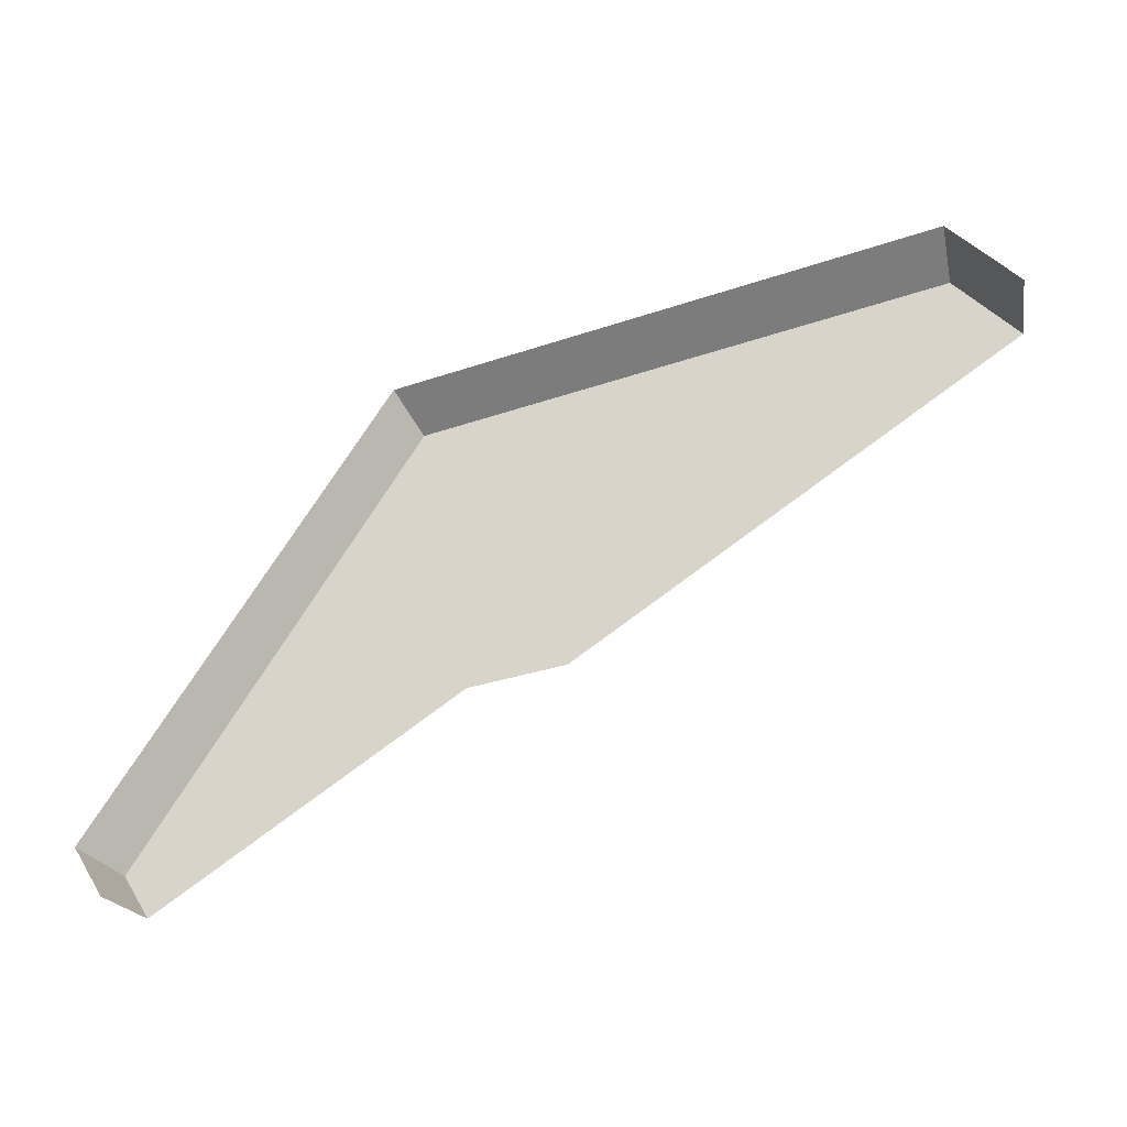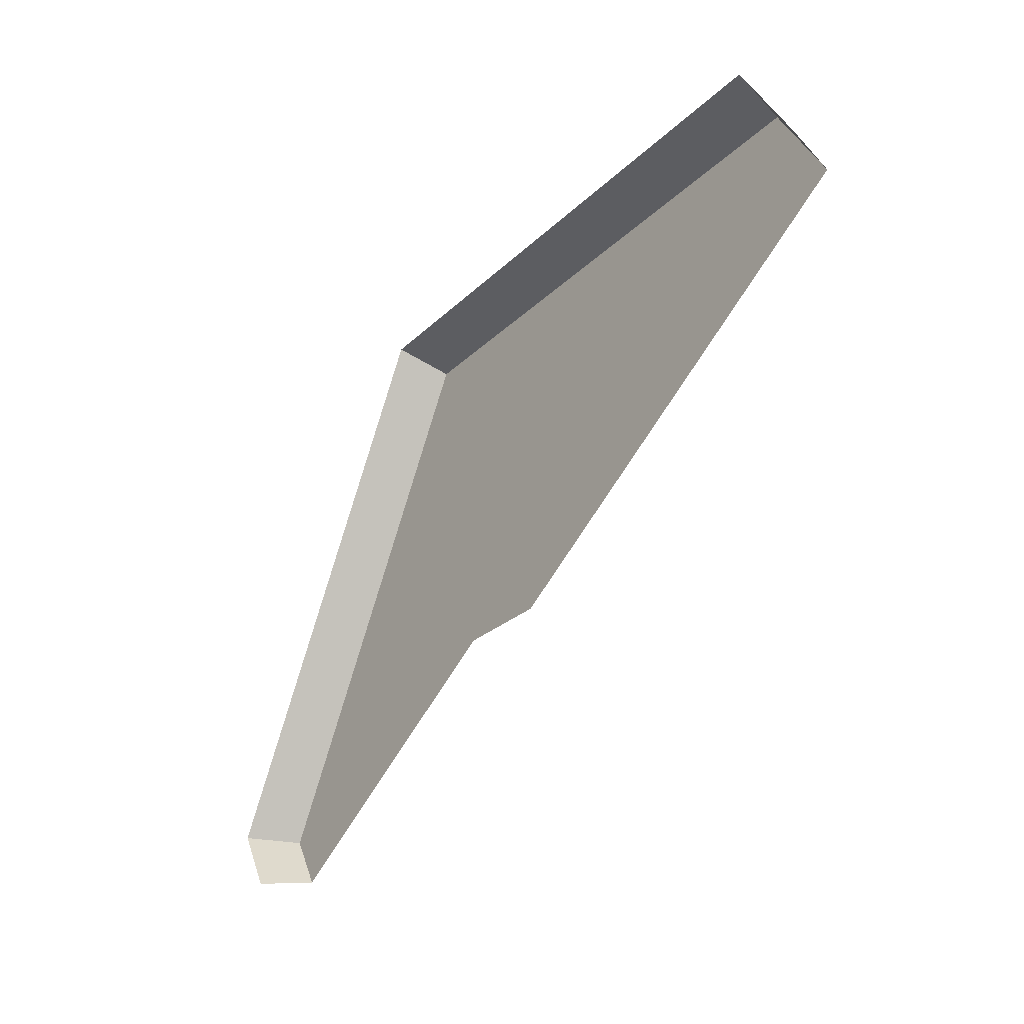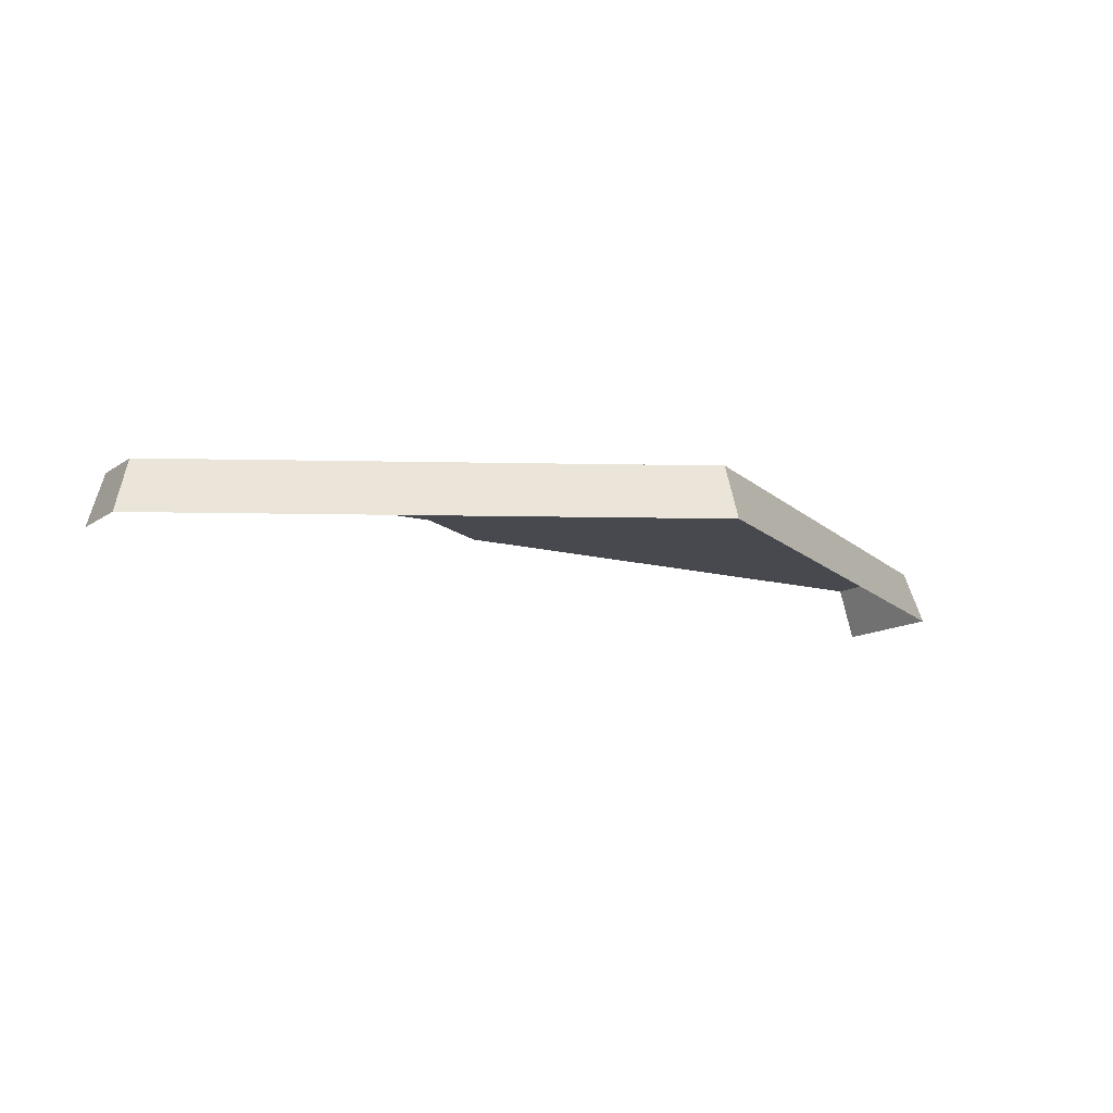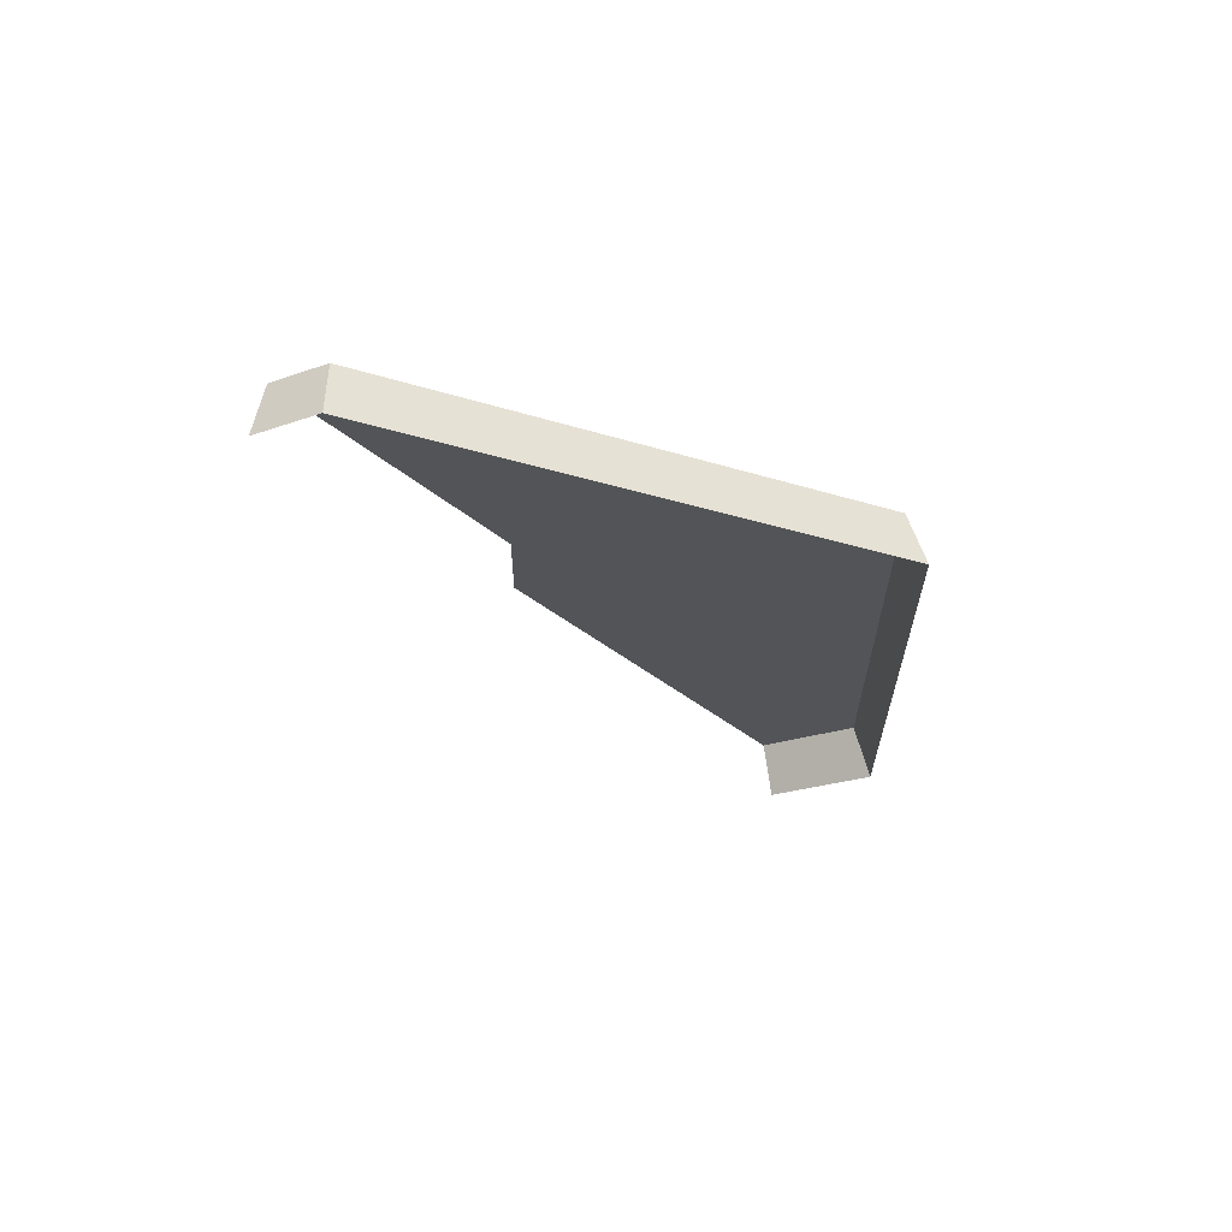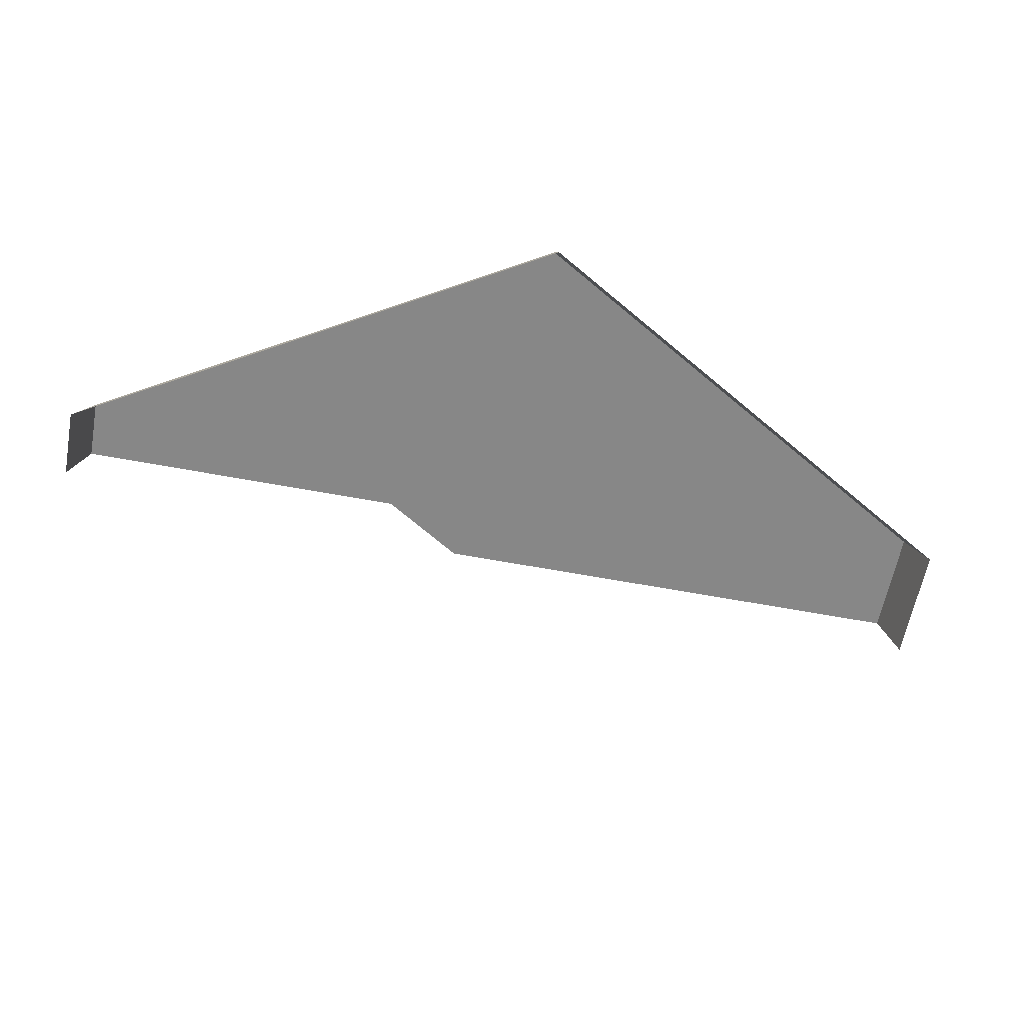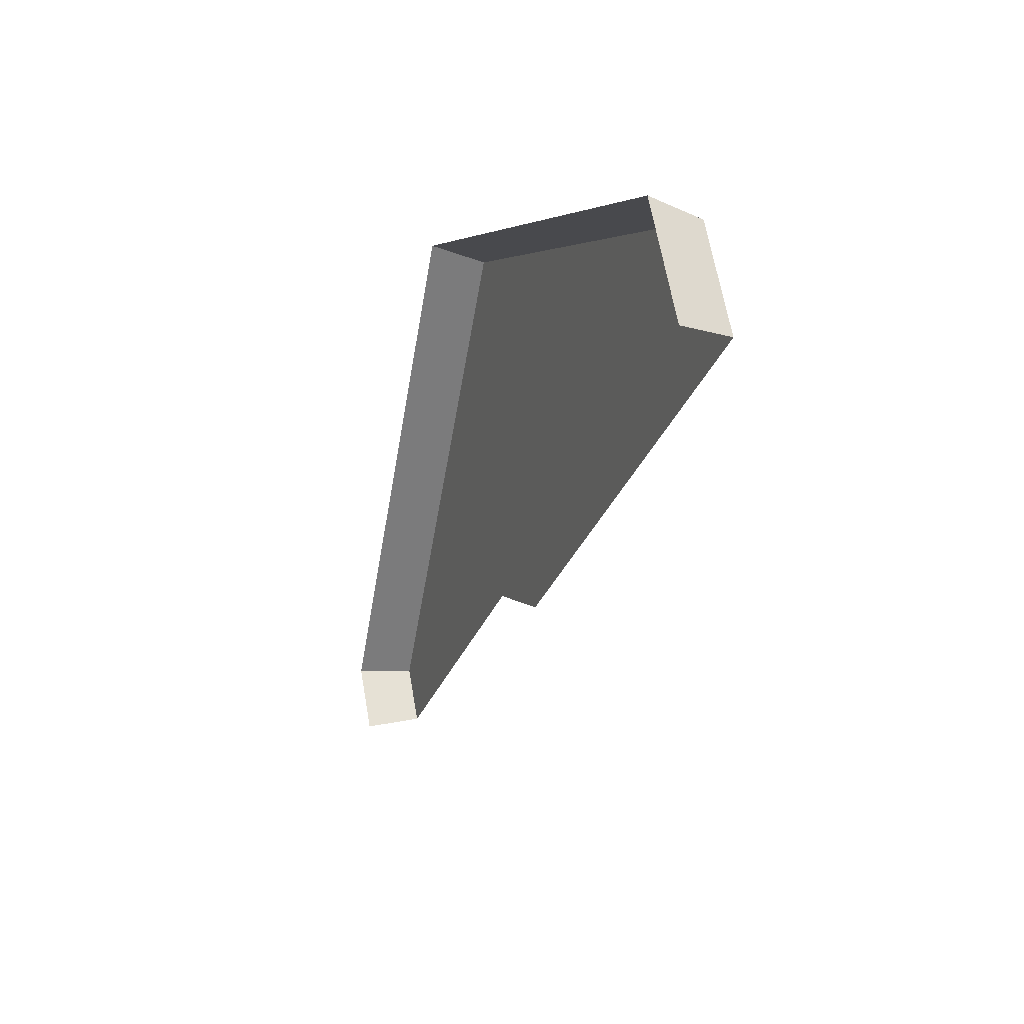
<metadata>
{"format":"obj","ext":"obj","renderer":"f3d","projection":"perspective","resolution":1024,"background":"white","views":[{"elev":-43.6,"azim":-158.6,"up":"+Y"},{"elev":-29.1,"azim":-126.1,"up":"+Y"},{"elev":-12.6,"azim":117.3,"up":"+Z"},{"elev":-23.3,"azim":91.0,"up":"+Z"},{"elev":-62.5,"azim":139.3,"up":"+Z"},{"elev":3.0,"azim":-110.1,"up":"+Y"}]}
</metadata>
<code>
g hex9_3
v 0.7214 0.251 0.0005438
v 0.577 0.501 0.0005438
v 0.2882 0.501 0.0005438
v 0.7114 0.251 0.02846
v 0.572 0.4924 0.02846
v 0.2932 0.4924 0.02846
v 0.703 0.2192 0.0005438
v 0.702 0.2197 0.004153
v 0.6955 0.2235 0.02846
v 0.648 0.251 0.02846
v 0.5423 0.312 0.02846
v 0.4925 0.3105 0.02846
v 0.4734 0.3215 0.02846
v 0.3511 0.3921 0.02846
v 0.2643 0.4422 0.02846
v 0.2628 0.4431 0.02276
v 0.2568 0.4466 0.0005438
v 0.572 0.4924 0.02846
v 0.577 0.501 0.0005438
v 0.7214 0.251 0.0005438
v 0.7114 0.251 0.02846
v 0.7114 0.251 0.02846
v 0.6955 0.2235 0.02846
v 0.572 0.4924 0.02846
v 0.2932 0.4924 0.02846
v 0.2932 0.4924 0.02846
v 0.2643 0.4422 0.02846
v 0.2882 0.501 0.0005438
g hex9_3_0
f 2 5 4
f 1 2 4
f 3 6 18
f 19 3 18
f 8 7 20
f 20 9 8
f 20 21 9
f 23 22 10
f 10 22 24
f 24 11 10
f 24 13 11
f 13 12 11
f 13 24 14
f 24 25 14
f 14 25 15
f 16 27 26
f 26 17 16
f 26 28 17

</code>
